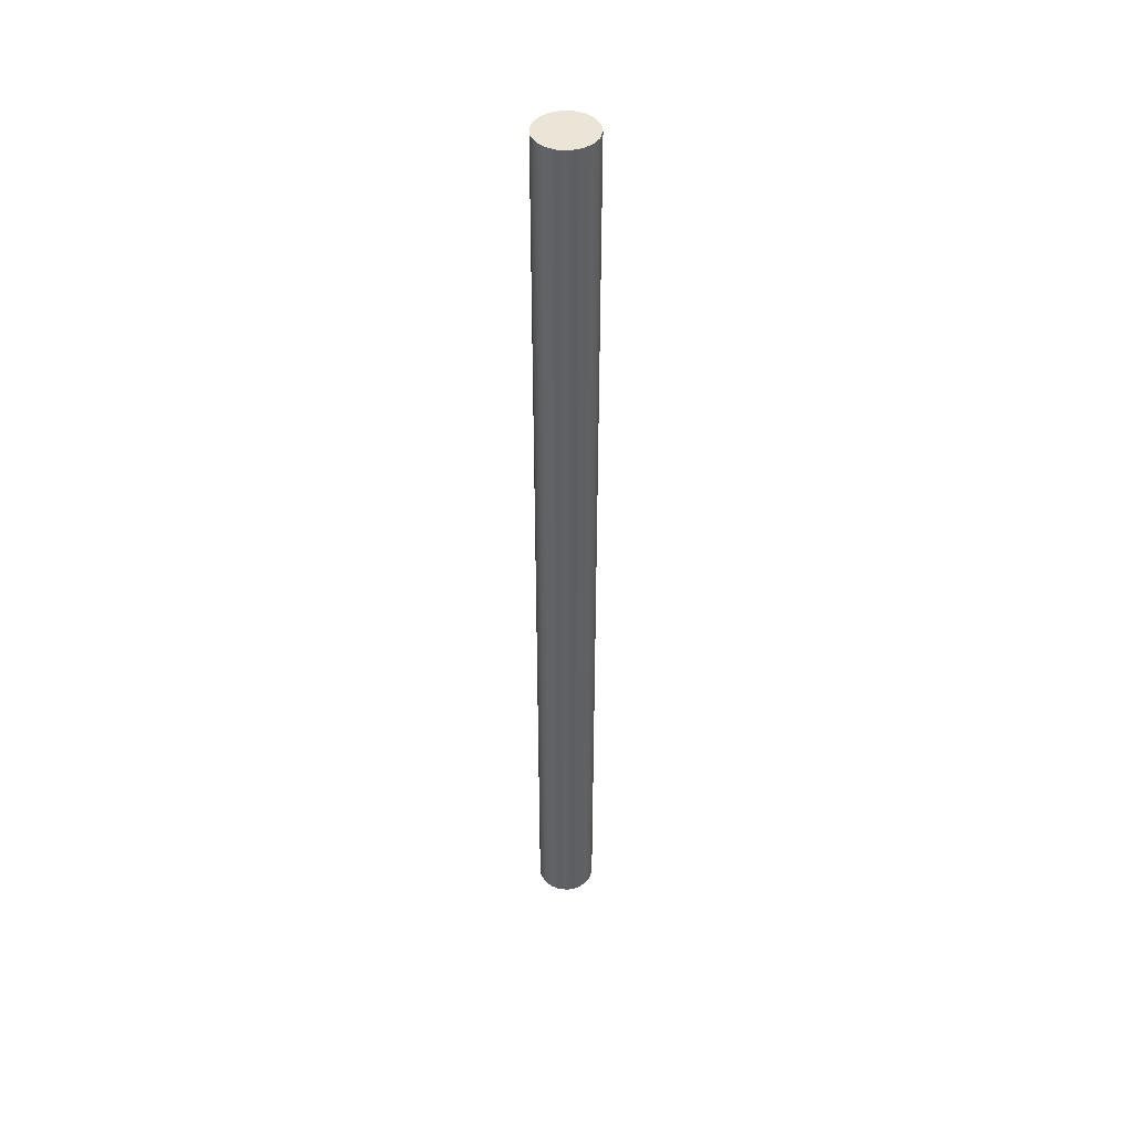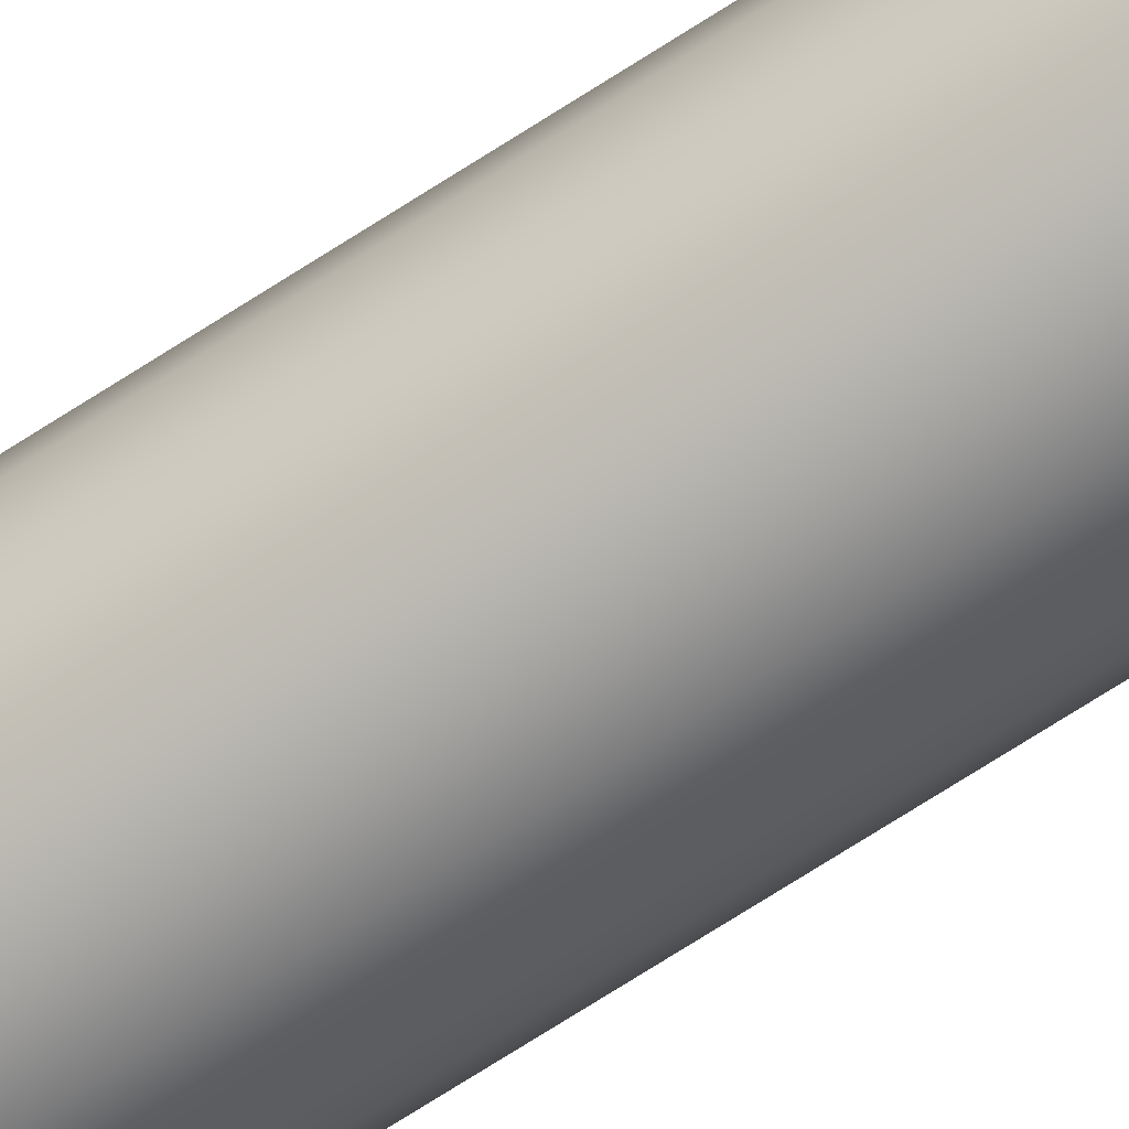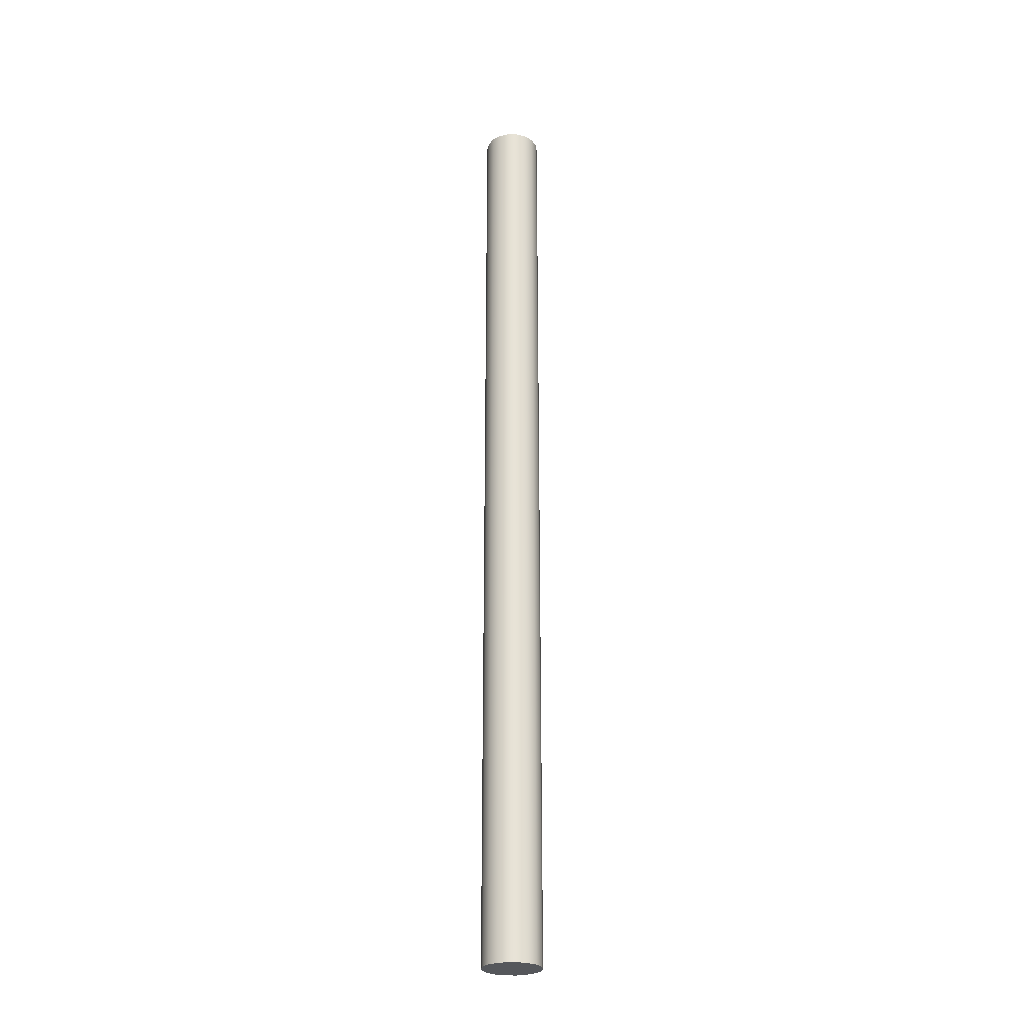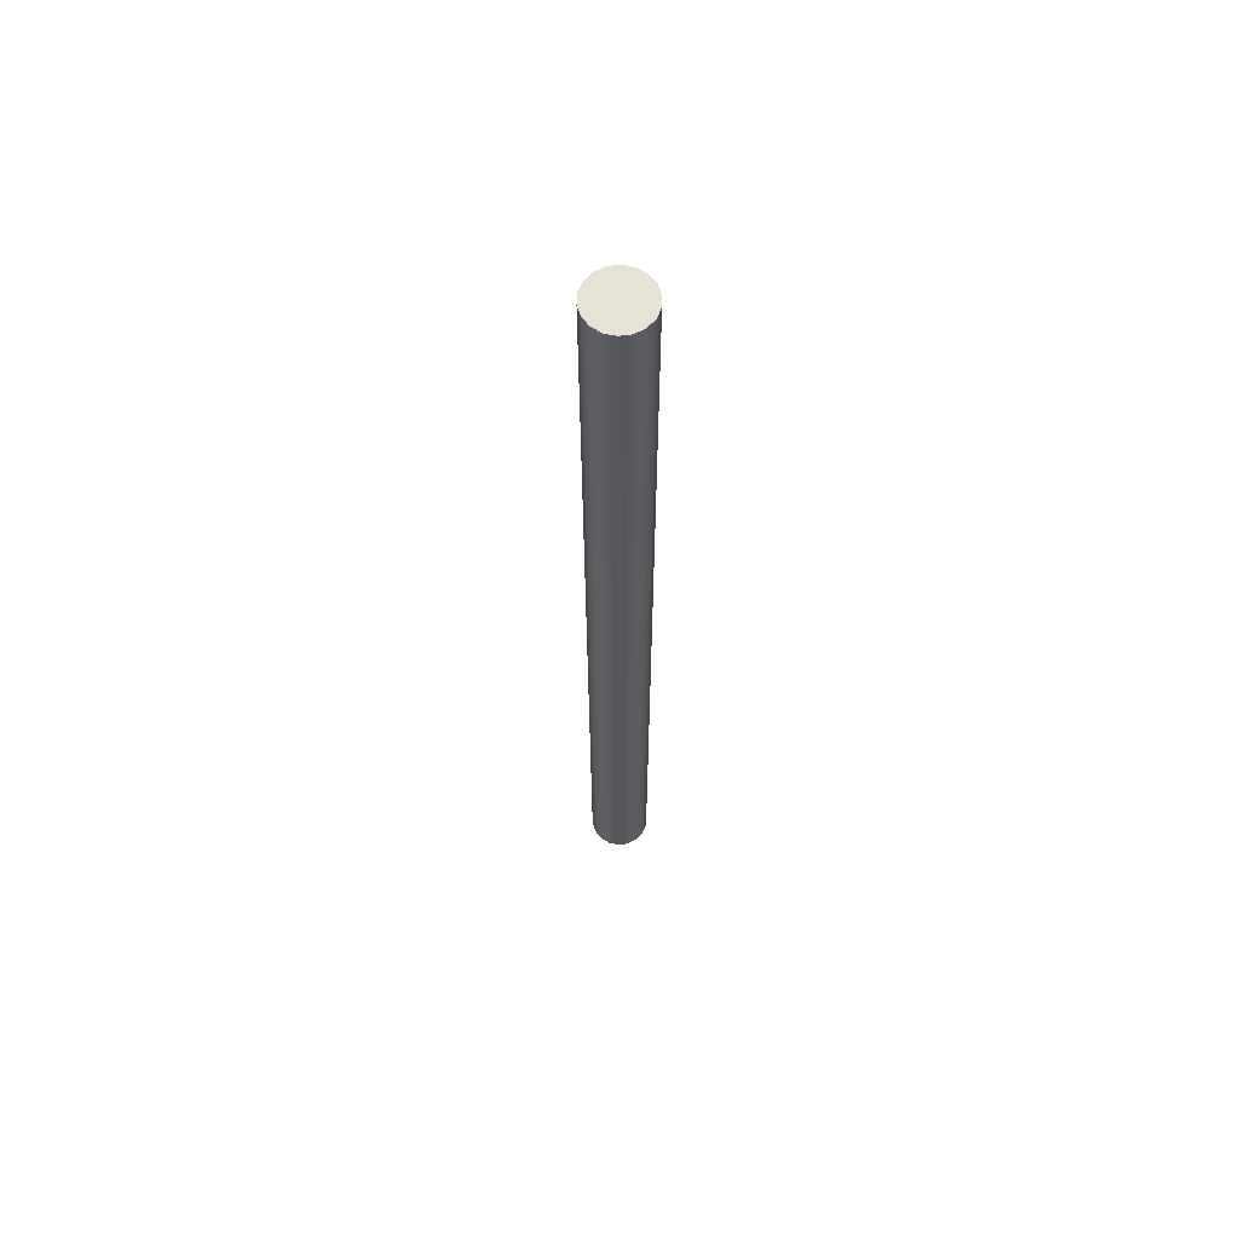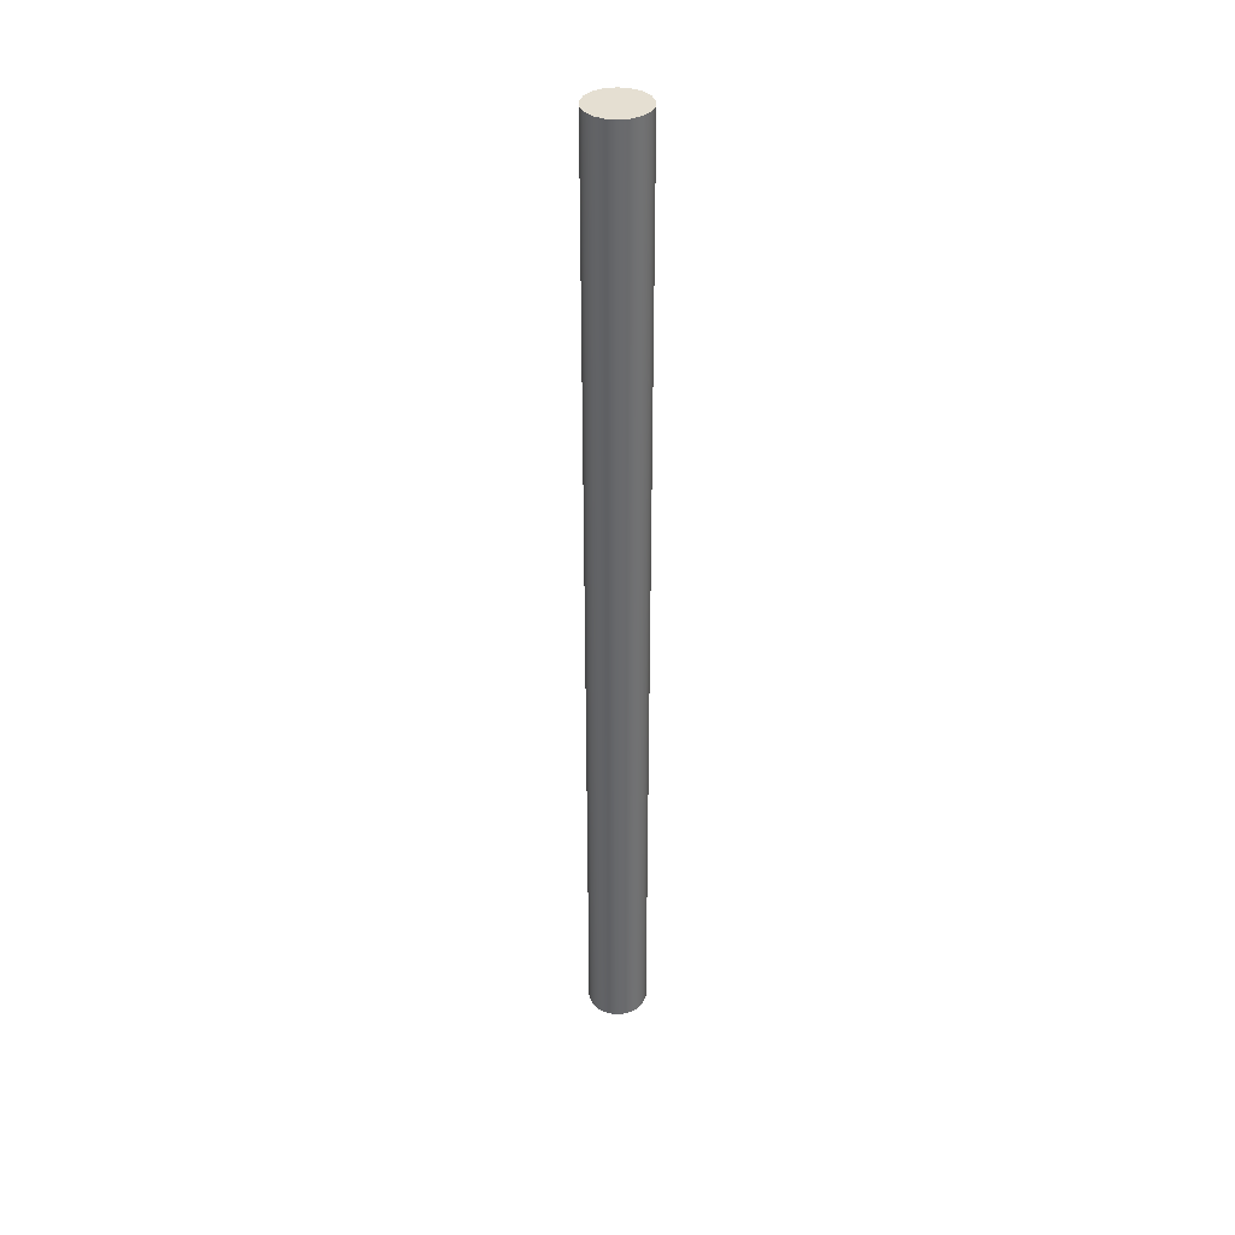
<metadata>
{"format":"obj","ext":"obj","renderer":"f3d","projection":"perspective","resolution":1024,"background":"white","views":[{"elev":44.4,"azim":-15.7,"up":"+Y"},{"elev":-66.4,"azim":-56.3,"up":"+Z"},{"elev":-26.7,"azim":18.2,"up":"+Y"},{"elev":63.3,"azim":-167.5,"up":"+Y"},{"elev":37.3,"azim":-90.3,"up":"+Y"}]}
</metadata>
<code>
v -0.3048 -5.004 3.733e-17
v -0.2864 -5.004 -0.1042
v -0.2335 -5.004 -0.1959
v -0.1524 -5.004 -0.264
v -0.05293 -5.004 -0.3002
v 0.05293 -5.004 -0.3002
v 0.1524 -5.004 -0.264
v 0.2335 -5.004 -0.1959
v 0.2864 -5.004 -0.1042
v 0.3048 -5.004 0
v 0.2864 -5.004 0.1042
v 0.2335 -5.004 0.1959
v 0.1524 -5.004 0.264
v 0.05293 -5.004 0.3002
v -0.05293 -5.004 0.3002
v -0.1524 -5.004 0.264
v -0.2335 -5.004 0.1959
v -0.2864 -5.004 0.1042
v -0.3048 -5.004 3.733e-17
v -0.2864 -5.004 0.1042
v -0.2335 -5.004 0.1959
v -0.1524 -5.004 0.264
v -0.05293 -5.004 0.3002
v 0.05293 -5.004 0.3002
v 0.1524 -5.004 0.264
v 0.2335 -5.004 0.1959
v 0.2864 -5.004 0.1042
v 0.3048 -5.004 0
v 0.2864 -5.004 -0.1042
v 0.2335 -5.004 -0.1959
v 0.1524 -5.004 -0.264
v 0.05293 -5.004 -0.3002
v -0.05293 -5.004 -0.3002
v -0.1524 -5.004 -0.264
v -0.2335 -5.004 -0.1959
v -0.2864 -5.004 -0.1042
v -0.3048 5.004 3.733e-17
v -0.2864 5.004 -0.1042
v -0.2335 5.004 -0.1959
v -0.1524 5.004 -0.264
v -0.05293 5.004 -0.3002
v 0.05293 5.004 -0.3002
v 0.1524 5.004 -0.264
v 0.2335 5.004 -0.1959
v 0.2864 5.004 -0.1042
v 0.3048 5.004 0
v 0.2864 5.004 0.1042
v 0.2335 5.004 0.1959
v 0.1524 5.004 0.264
v 0.05293 5.004 0.3002
v -0.05293 5.004 0.3002
v -0.1524 5.004 0.264
v -0.2335 5.004 0.1959
v -0.2864 5.004 0.1042
v -0.3048 -5.004 3.733e-17
v -0.3048 5.004 3.733e-17
v -0.3048 5.004 3.733e-17
v -0.2864 5.004 0.1042
v -0.2335 5.004 0.1959
v -0.1524 5.004 0.264
v -0.05293 5.004 0.3002
v 0.05293 5.004 0.3002
v 0.1524 5.004 0.264
v 0.2335 5.004 0.1959
v 0.2864 5.004 0.1042
v 0.3048 5.004 0
v 0.2864 5.004 -0.1042
v 0.2335 5.004 -0.1959
v 0.1524 5.004 -0.264
v 0.05293 5.004 -0.3002
v -0.05293 5.004 -0.3002
v -0.1524 5.004 -0.264
v -0.2335 5.004 -0.1959
v -0.2864 5.004 -0.1042
f 2 9 1
f 1 9 10
f 1 10 18
f 18 10 11
f 18 11 17
f 17 11 12
f 17 12 16
f 16 12 13
f 16 13 15
f 15 13 14
f 9 2 8
f 8 2 3
f 8 3 7
f 7 3 4
f 7 4 6
f 6 4 5
f 20 54 19
f 19 54 56
f 55 37 36
f 36 37 38
f 36 38 35
f 35 38 39
f 35 39 34
f 34 39 40
f 34 40 33
f 33 40 41
f 33 41 32
f 32 41 42
f 32 42 31
f 31 42 43
f 31 43 30
f 30 43 44
f 30 44 29
f 29 44 45
f 29 45 28
f 28 45 46
f 28 46 27
f 27 46 47
f 27 47 26
f 26 47 48
f 26 48 25
f 25 48 49
f 25 49 24
f 24 49 50
f 24 50 23
f 23 50 51
f 23 51 22
f 22 51 52
f 22 52 21
f 21 52 53
f 21 53 20
f 20 53 54
f 58 65 57
f 57 65 66
f 57 66 74
f 74 66 67
f 74 67 73
f 73 67 68
f 73 68 72
f 72 68 69
f 72 69 71
f 71 69 70
f 65 58 64
f 64 58 59
f 64 59 63
f 63 59 60
f 63 60 62
f 62 60 61

</code>
